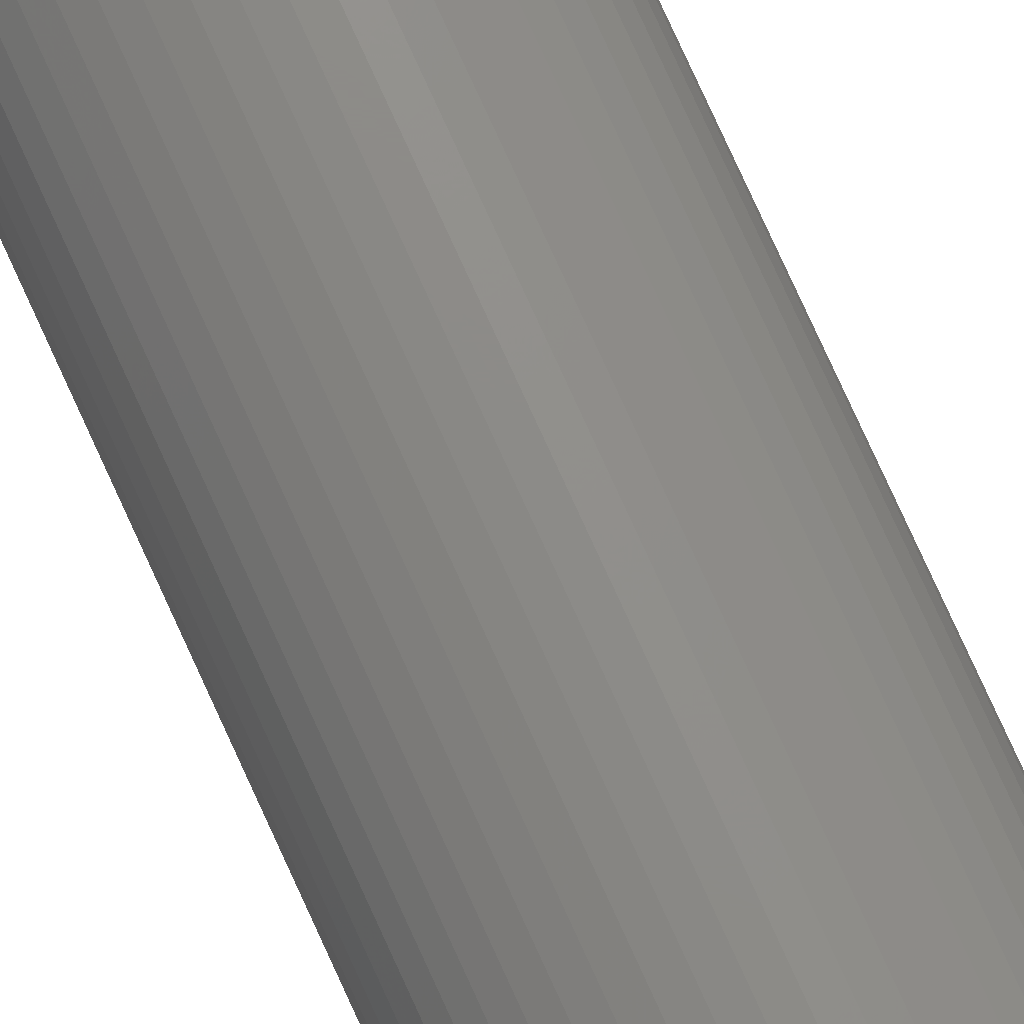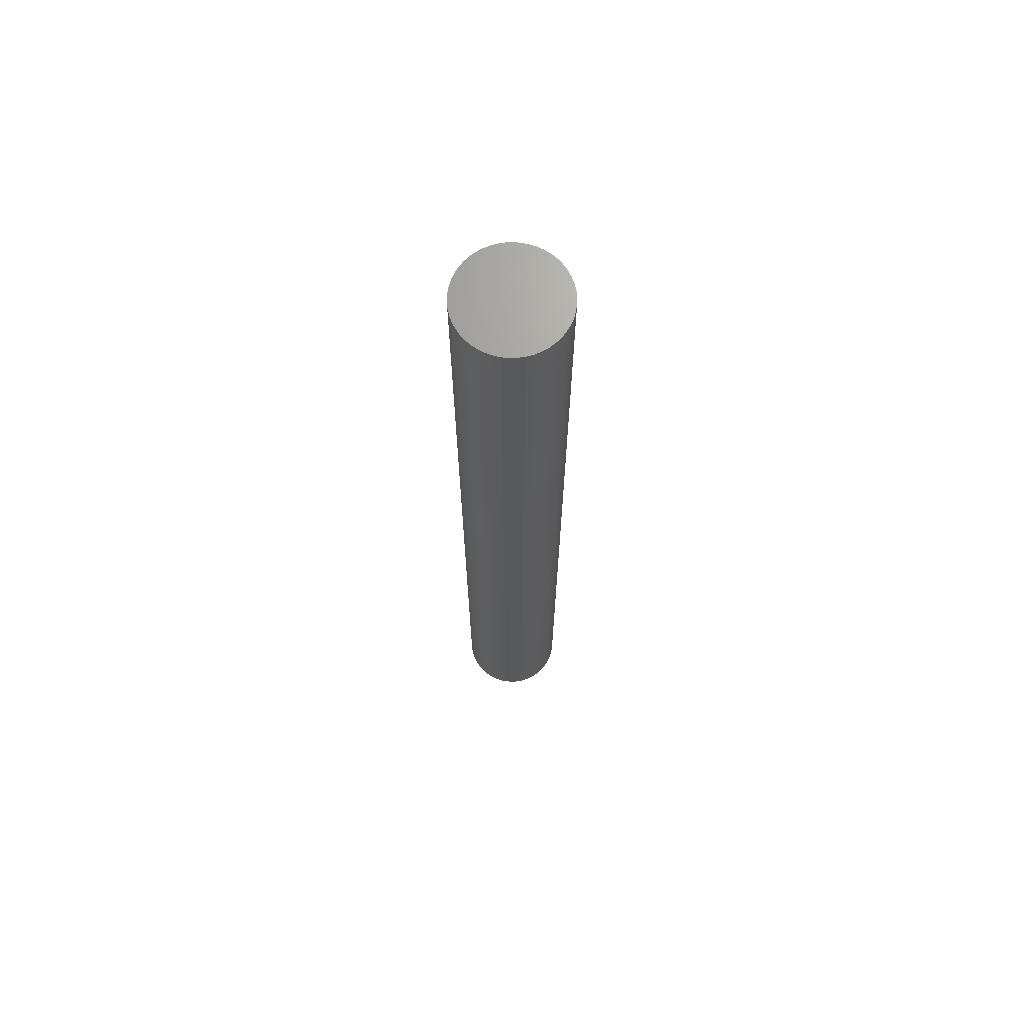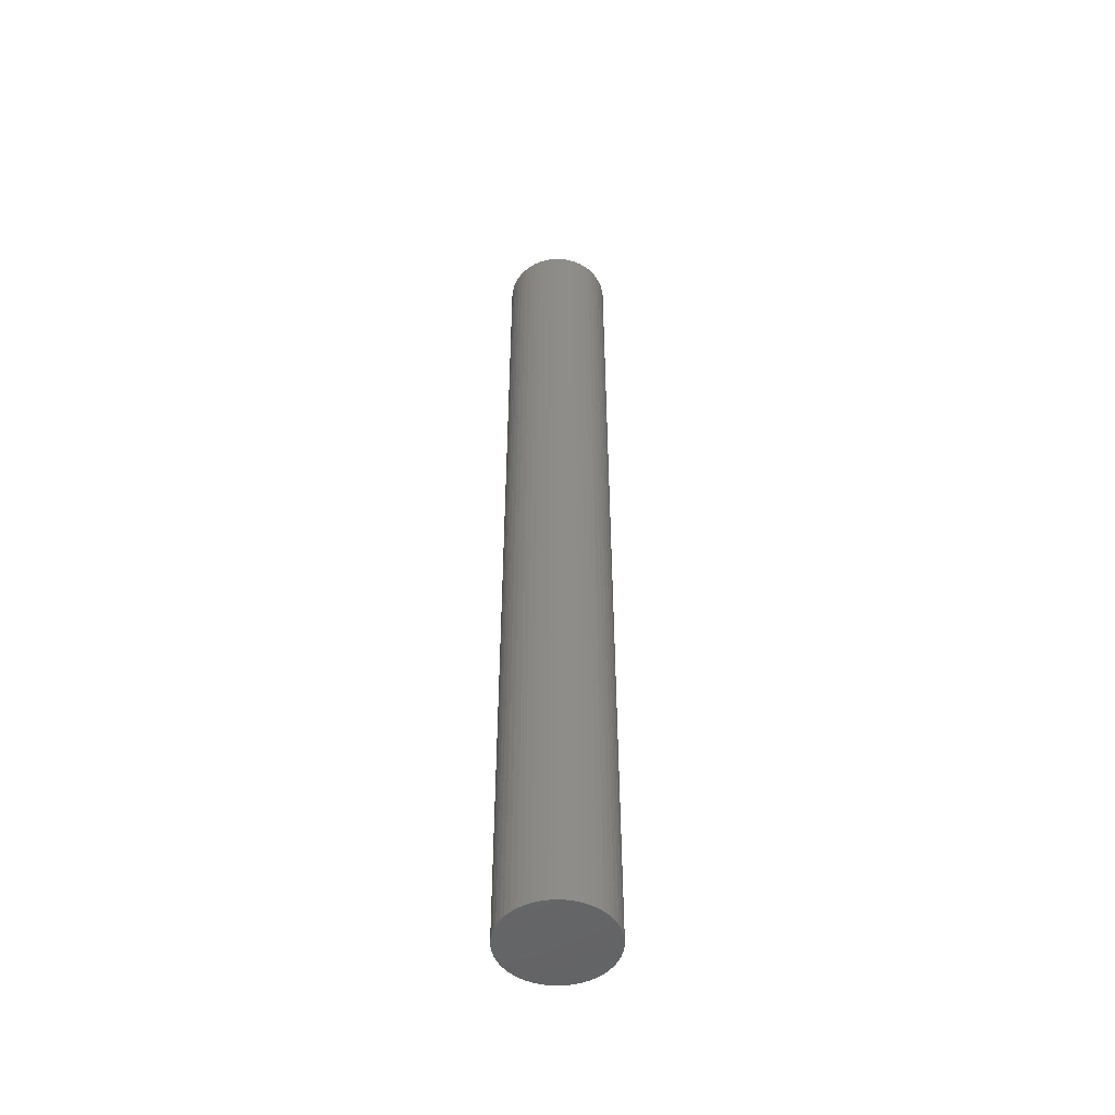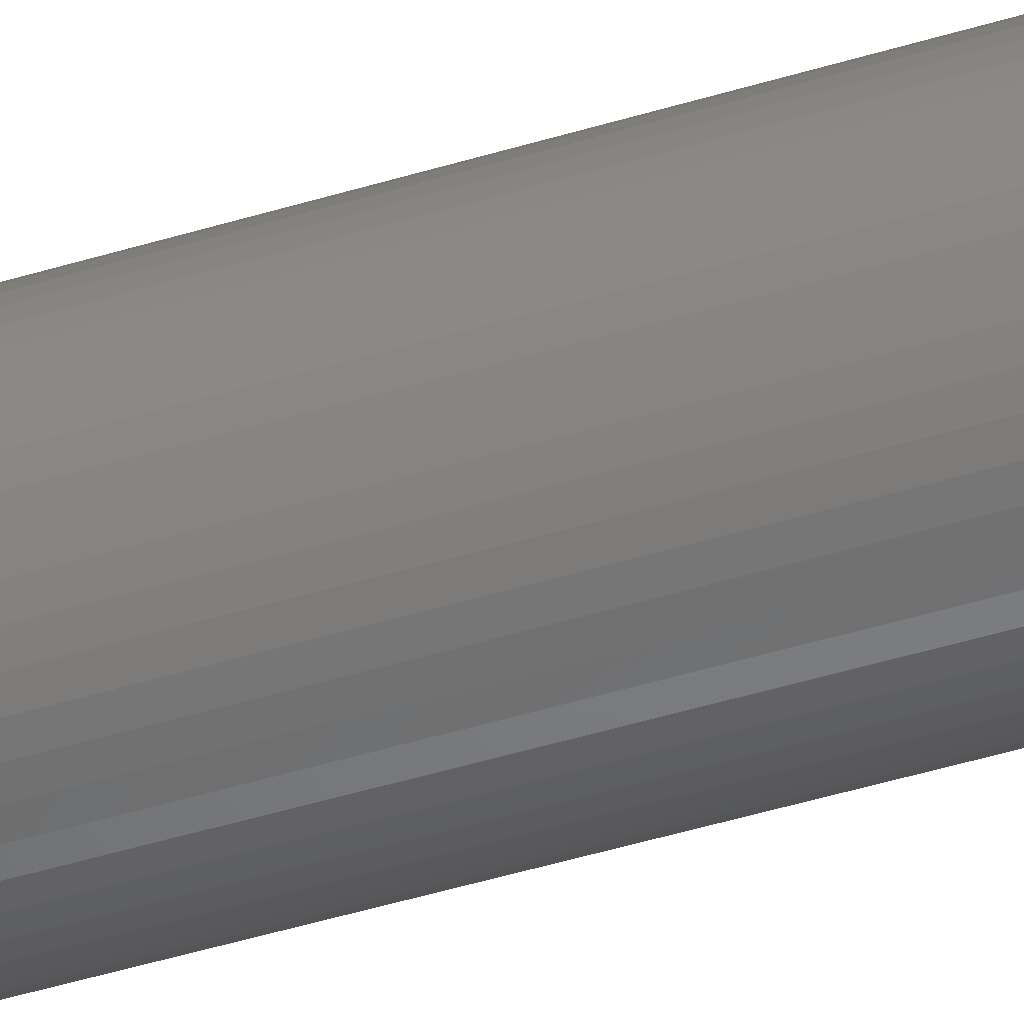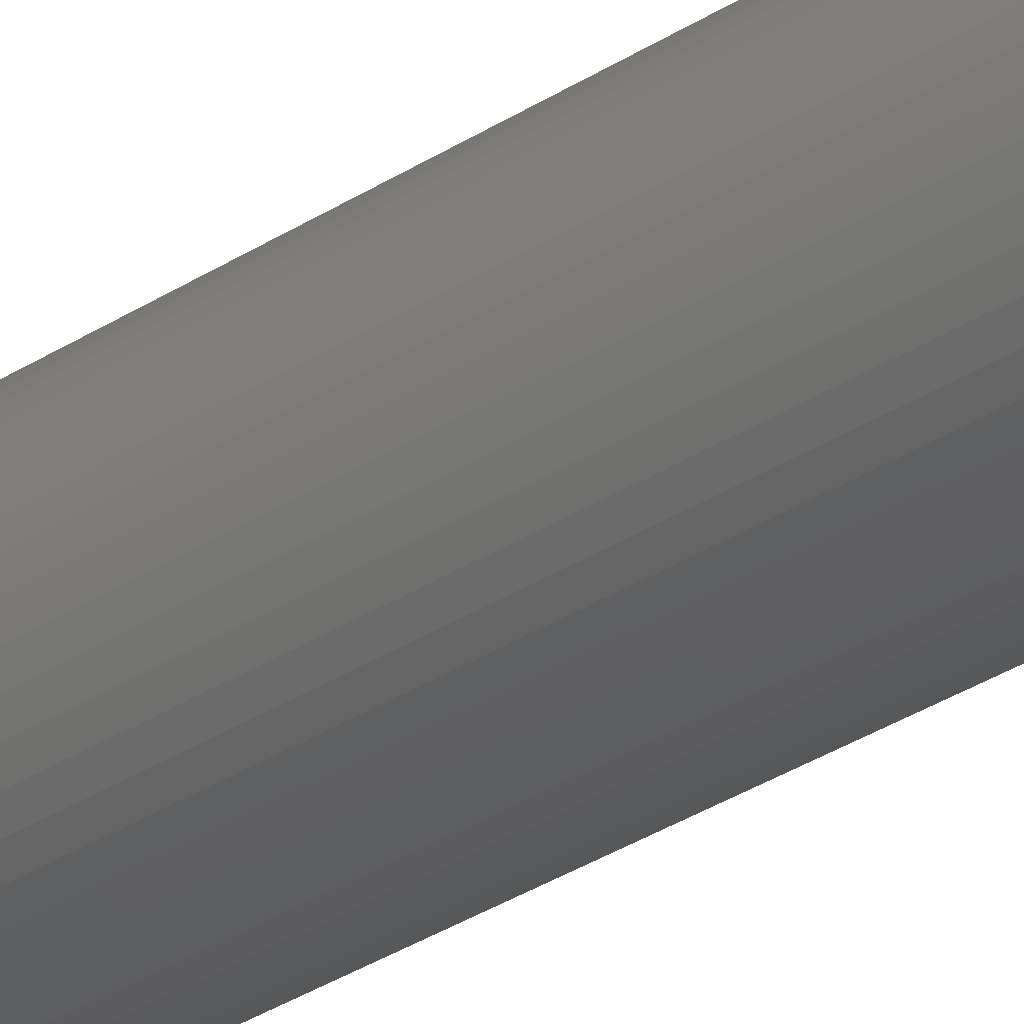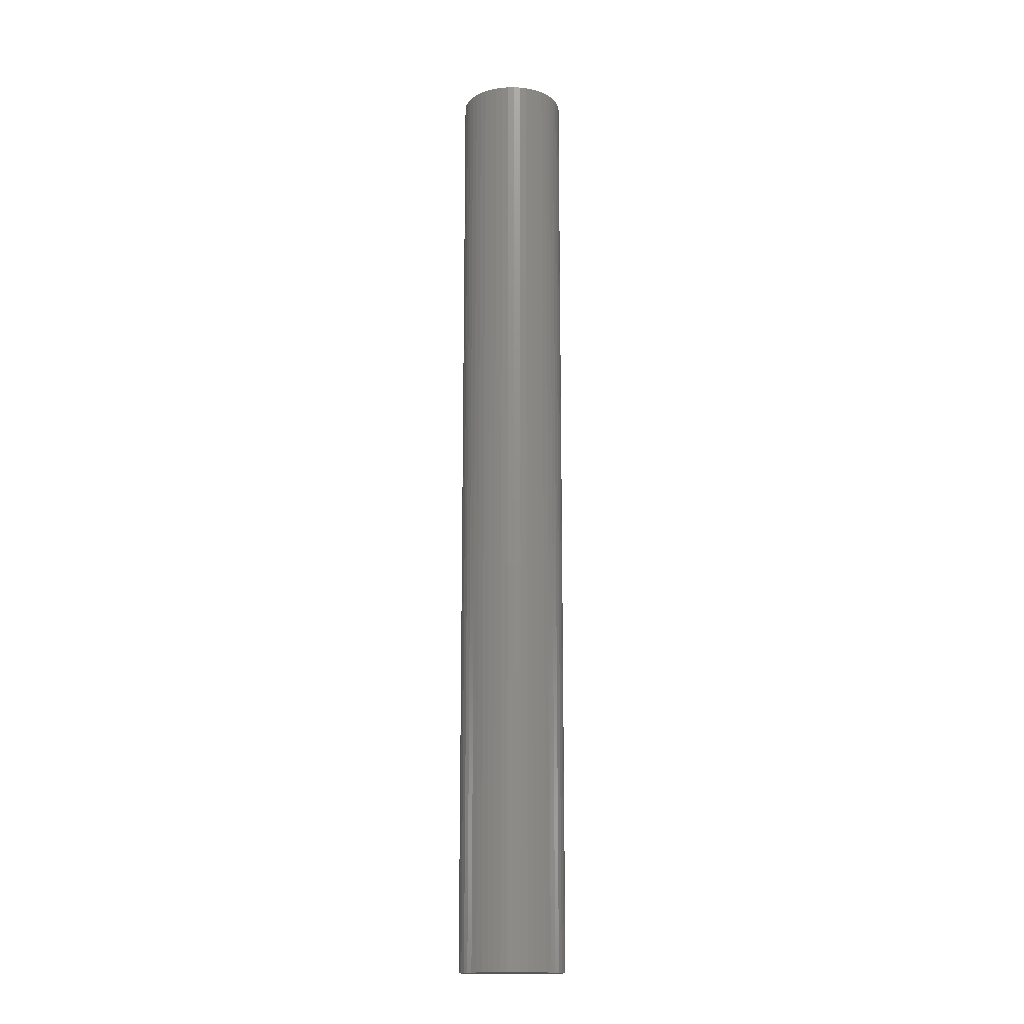
<metadata>
{"format":"stl","ext":"stl","renderer":"f3d","projection":"perspective","resolution":1024,"background":"white","views":[{"elev":75.8,"azim":155.7,"up":"+Y"},{"elev":68.7,"azim":20.1,"up":"+Z"},{"elev":-50.3,"azim":-82.1,"up":"+Z"},{"elev":-43.9,"azim":-69.9,"up":"+Y"},{"elev":-29.9,"azim":134.3,"up":"+Y"},{"elev":-15.8,"azim":73.3,"up":"+Z"}]}
</metadata>
<code>
# stl→obj: 100 verts, 196 faces
v 4.35 0 39
v 4.316 0.5452 -39
v 4.316 0.5452 39
v 4.35 0 -39
v -4.35 0 -39
v -4.316 0.5452 39
v -4.316 0.5452 -39
v -4.35 0 39
v 0.2731 4.341 -39
v -0.2731 4.341 39
v 0.2731 4.341 39
v -0.2731 4.341 -39
v 4.316 -0.5452 39
v 4.213 1.082 39
v 4.213 -1.082 39
v 4.045 1.601 39
v 4.045 -1.601 39
v 3.812 2.096 39
v 3.812 -2.096 39
v 3.519 2.557 39
v 3.519 -2.557 39
v 3.171 2.978 39
v 3.171 -2.978 39
v 2.773 3.352 39
v 2.773 -3.352 39
v 2.331 3.673 39
v 2.331 -3.673 39
v 1.852 3.936 39
v 1.852 -3.936 39
v 1.344 4.137 39
v 1.344 -4.137 39
v 0.8151 4.273 39
v 0.8151 -4.273 39
v 0.2731 -4.341 39
v -0.2731 -4.341 39
v -0.8151 4.273 39
v -0.8151 -4.273 39
v -1.344 4.137 39
v -1.344 -4.137 39
v -1.852 3.936 39
v -1.852 -3.936 39
v -2.331 3.673 39
v -2.331 -3.673 39
v -2.773 3.352 39
v -2.773 -3.352 39
v -3.171 2.978 39
v -3.171 -2.978 39
v -3.519 2.557 39
v -3.519 -2.557 39
v -3.812 2.096 39
v -3.812 -2.096 39
v -4.045 1.601 39
v -4.045 -1.601 39
v -4.213 1.082 39
v -4.213 -1.082 39
v -4.316 -0.5452 39
v 3.171 2.978 -39
v 2.773 3.352 -39
v 4.316 -0.5452 -39
v 4.213 -1.082 -39
v 4.213 1.082 -39
v 4.045 -1.601 -39
v 4.045 1.601 -39
v 3.812 -2.096 -39
v 3.812 2.096 -39
v 3.519 -2.557 -39
v 3.519 2.557 -39
v 3.171 -2.978 -39
v 2.773 -3.352 -39
v 2.331 -3.673 -39
v 2.331 3.673 -39
v 1.852 -3.936 -39
v 1.852 3.936 -39
v 1.344 -4.137 -39
v 1.344 4.137 -39
v 0.8151 -4.273 -39
v 0.8151 4.273 -39
v 0.2731 -4.341 -39
v -0.2731 -4.341 -39
v -0.8151 -4.273 -39
v -0.8151 4.273 -39
v -1.344 -4.137 -39
v -1.344 4.137 -39
v -1.852 -3.936 -39
v -1.852 3.936 -39
v -2.331 -3.673 -39
v -2.331 3.673 -39
v -2.773 -3.352 -39
v -2.773 3.352 -39
v -3.171 -2.978 -39
v -3.171 2.978 -39
v -3.519 -2.557 -39
v -3.519 2.557 -39
v -3.812 -2.096 -39
v -3.812 2.096 -39
v -4.045 -1.601 -39
v -4.045 1.601 -39
v -4.213 -1.082 -39
v -4.213 1.082 -39
v -4.316 -0.5452 -39
f 1 2 3
f 2 1 4
f 5 6 7
f 6 5 8
f 9 10 11
f 10 9 12
f 3 13 1
f 14 13 3
f 14 15 13
f 16 15 14
f 16 17 15
f 18 17 16
f 18 19 17
f 20 19 18
f 20 21 19
f 22 21 20
f 22 23 21
f 24 23 22
f 24 25 23
f 26 25 24
f 26 27 25
f 28 27 26
f 28 29 27
f 30 29 28
f 30 31 29
f 32 31 30
f 32 33 31
f 11 33 32
f 11 34 33
f 10 34 11
f 10 35 34
f 36 35 10
f 36 37 35
f 38 37 36
f 38 39 37
f 40 39 38
f 40 41 39
f 42 41 40
f 42 43 41
f 44 43 42
f 44 45 43
f 46 45 44
f 46 47 45
f 48 47 46
f 48 49 47
f 50 49 48
f 50 51 49
f 52 51 50
f 52 53 51
f 54 53 52
f 54 55 53
f 6 55 54
f 6 56 55
f 56 6 8
f 57 24 22
f 24 57 58
f 59 2 4
f 60 2 59
f 60 61 2
f 62 61 60
f 62 63 61
f 64 63 62
f 64 65 63
f 66 65 64
f 66 67 65
f 68 67 66
f 68 57 67
f 69 57 68
f 69 58 57
f 70 58 69
f 70 71 58
f 72 71 70
f 72 73 71
f 74 73 72
f 74 75 73
f 76 75 74
f 76 77 75
f 78 77 76
f 78 9 77
f 79 9 78
f 79 12 9
f 80 12 79
f 80 81 12
f 82 81 80
f 82 83 81
f 84 83 82
f 84 85 83
f 86 85 84
f 86 87 85
f 88 87 86
f 88 89 87
f 90 89 88
f 90 91 89
f 92 91 90
f 92 93 91
f 94 93 92
f 94 95 93
f 96 95 94
f 96 97 95
f 98 97 96
f 98 99 97
f 100 99 98
f 100 7 99
f 7 100 5
f 89 46 44
f 46 89 91
f 83 40 38
f 40 83 85
f 16 65 18
f 65 16 63
f 18 67 20
f 67 18 65
f 75 32 30
f 32 75 77
f 71 28 26
f 28 71 73
f 97 50 95
f 50 97 52
f 93 46 91
f 46 93 48
f 12 36 10
f 36 12 81
f 19 62 17
f 62 19 64
f 17 60 15
f 60 17 62
f 14 63 16
f 63 14 61
f 3 61 14
f 61 3 2
f 73 30 28
f 30 73 75
f 58 26 24
f 26 58 71
f 99 52 97
f 52 99 54
f 85 42 40
f 42 85 87
f 13 4 1
f 4 13 59
f 90 45 47
f 45 90 88
f 100 8 5
f 8 100 56
f 79 34 35
f 34 79 78
f 20 57 22
f 57 20 67
f 77 11 32
f 11 77 9
f 95 48 93
f 48 95 50
f 7 54 99
f 54 7 6
f 87 44 42
f 44 87 89
f 81 38 36
f 38 81 83
f 23 66 21
f 66 23 68
f 72 27 29
f 27 72 70
f 69 23 25
f 23 69 68
f 15 59 13
f 59 15 60
f 84 39 41
f 39 84 82
f 74 29 31
f 29 74 72
f 76 31 33
f 31 76 74
f 78 33 34
f 33 78 76
f 21 64 19
f 64 21 66
f 80 35 37
f 35 80 79
f 86 41 43
f 41 86 84
f 90 49 92
f 49 90 47
f 94 53 96
f 53 94 51
f 96 55 98
f 55 96 53
f 98 56 100
f 56 98 55
f 70 25 27
f 25 70 69
f 88 43 45
f 43 88 86
f 82 37 39
f 37 82 80
f 92 51 94
f 51 92 49

</code>
